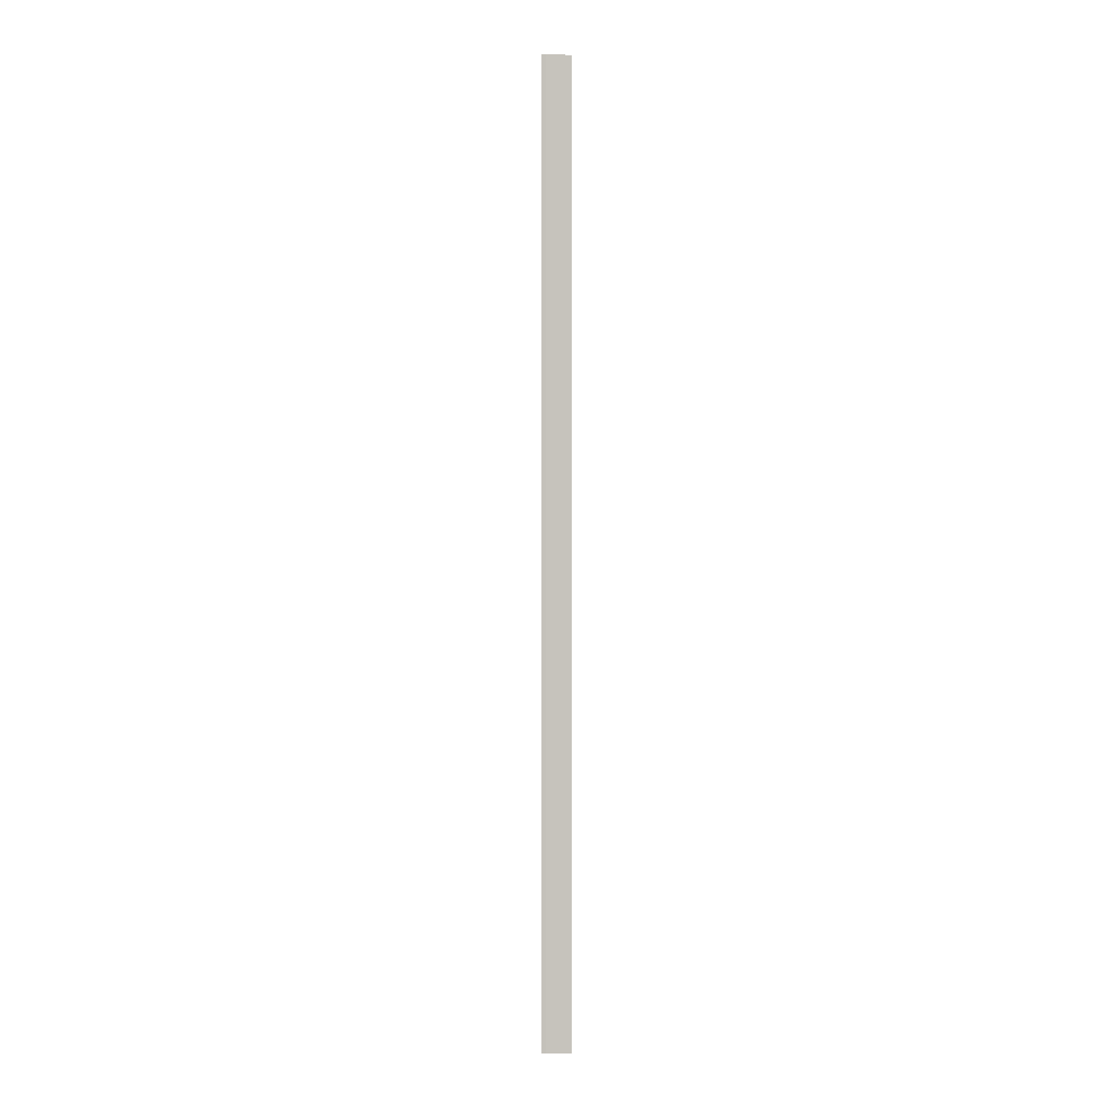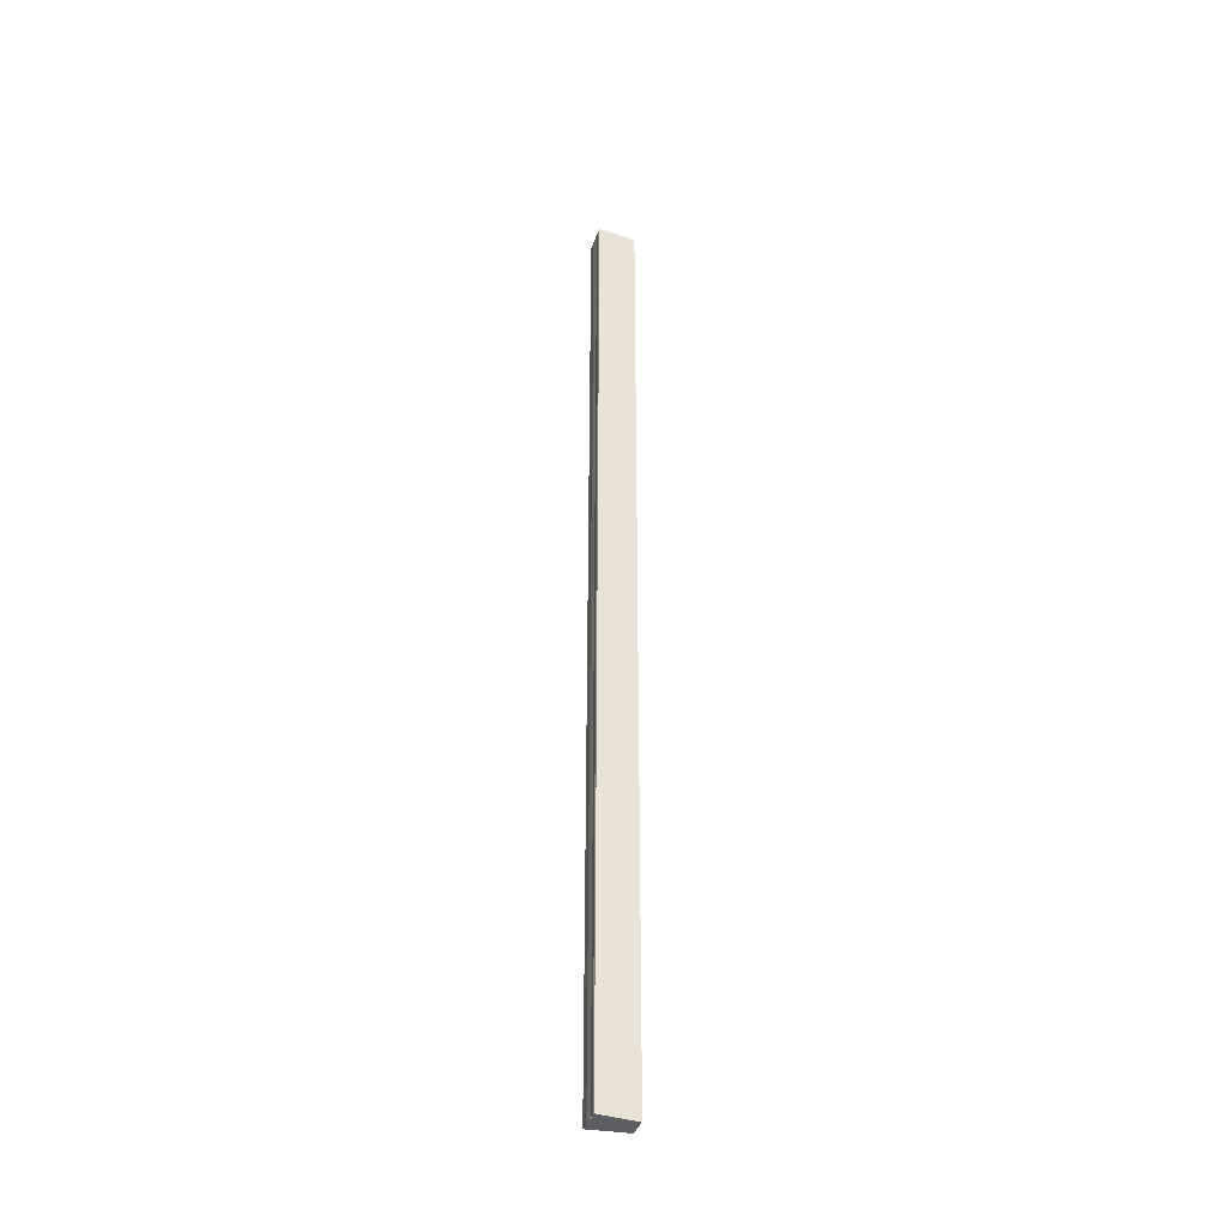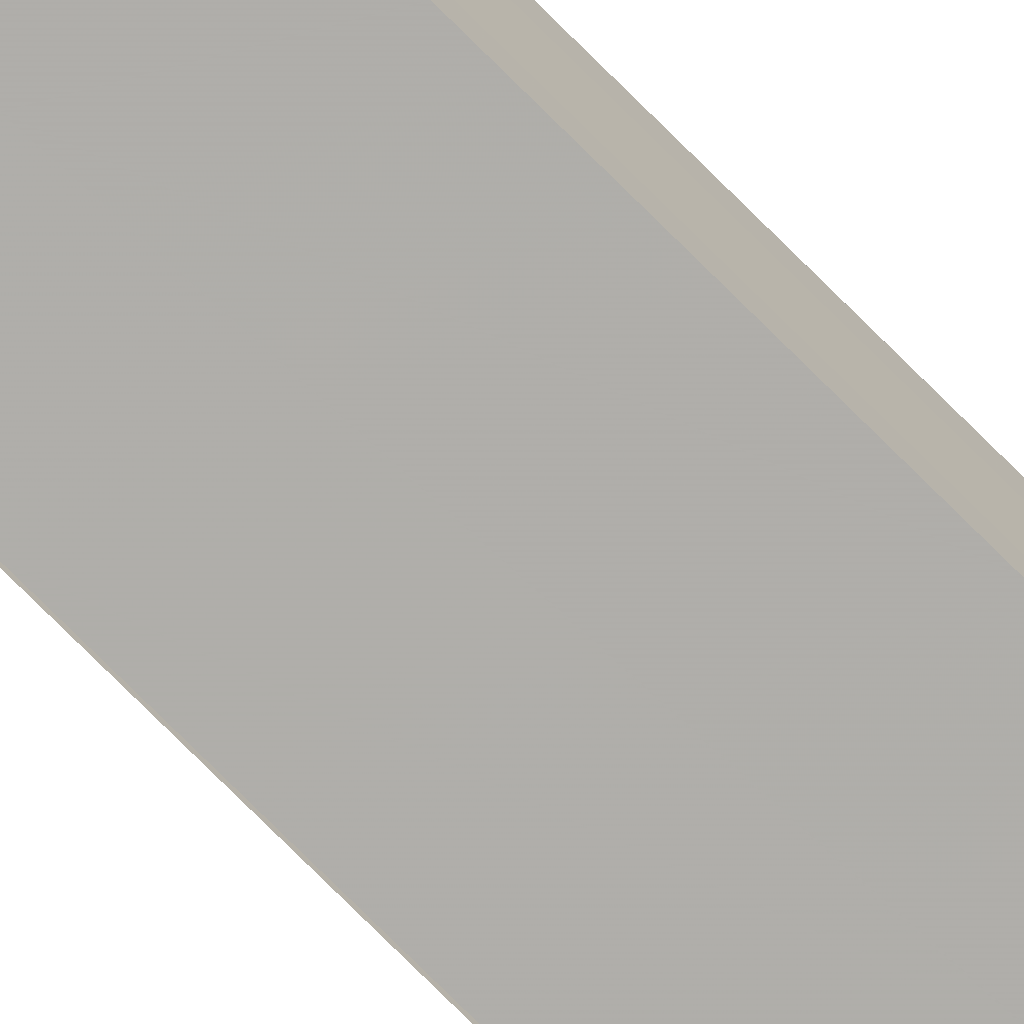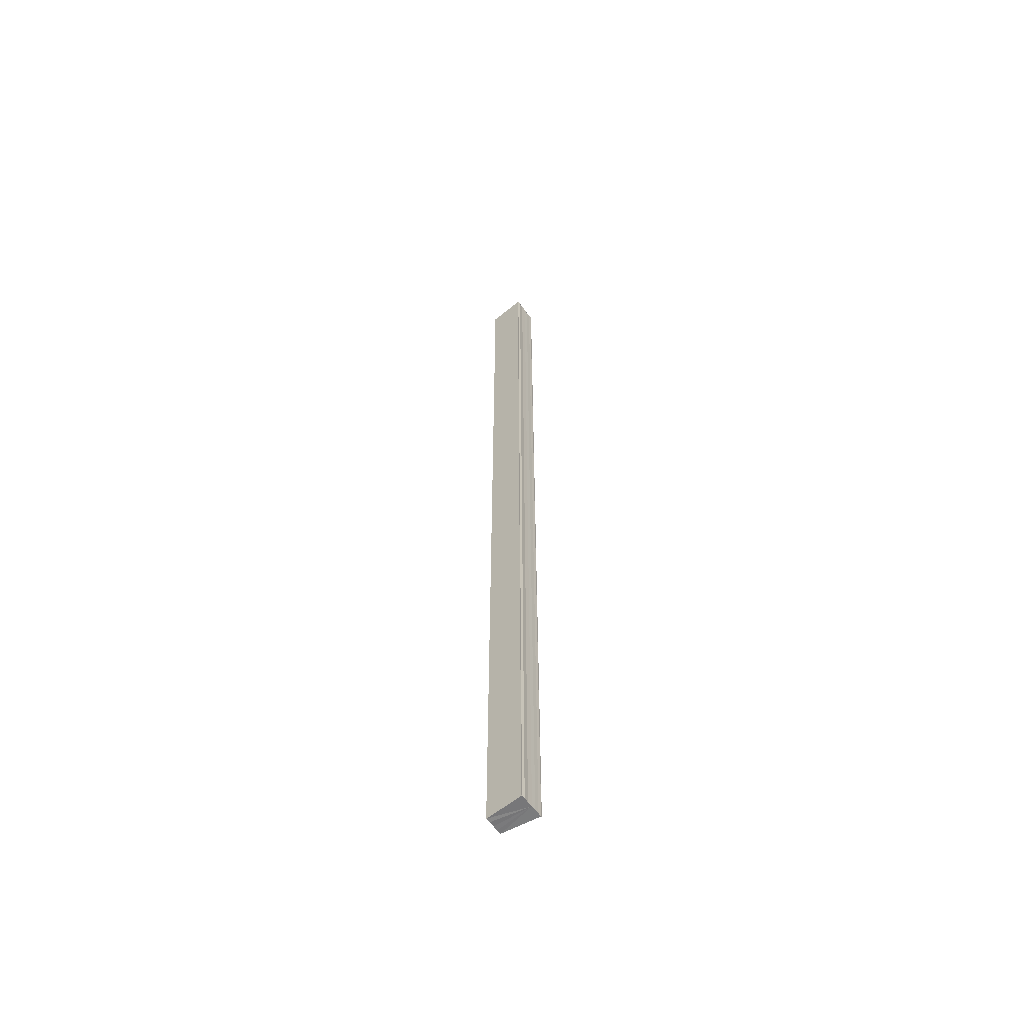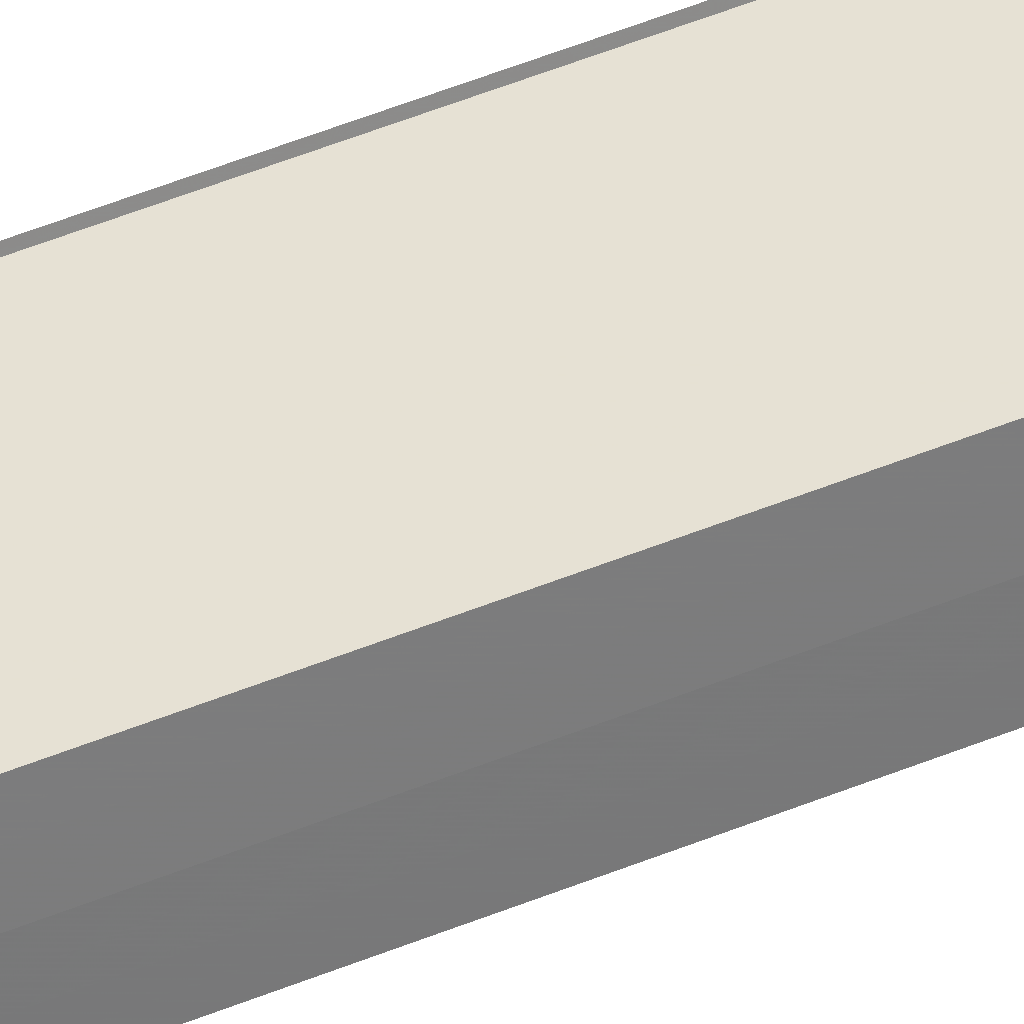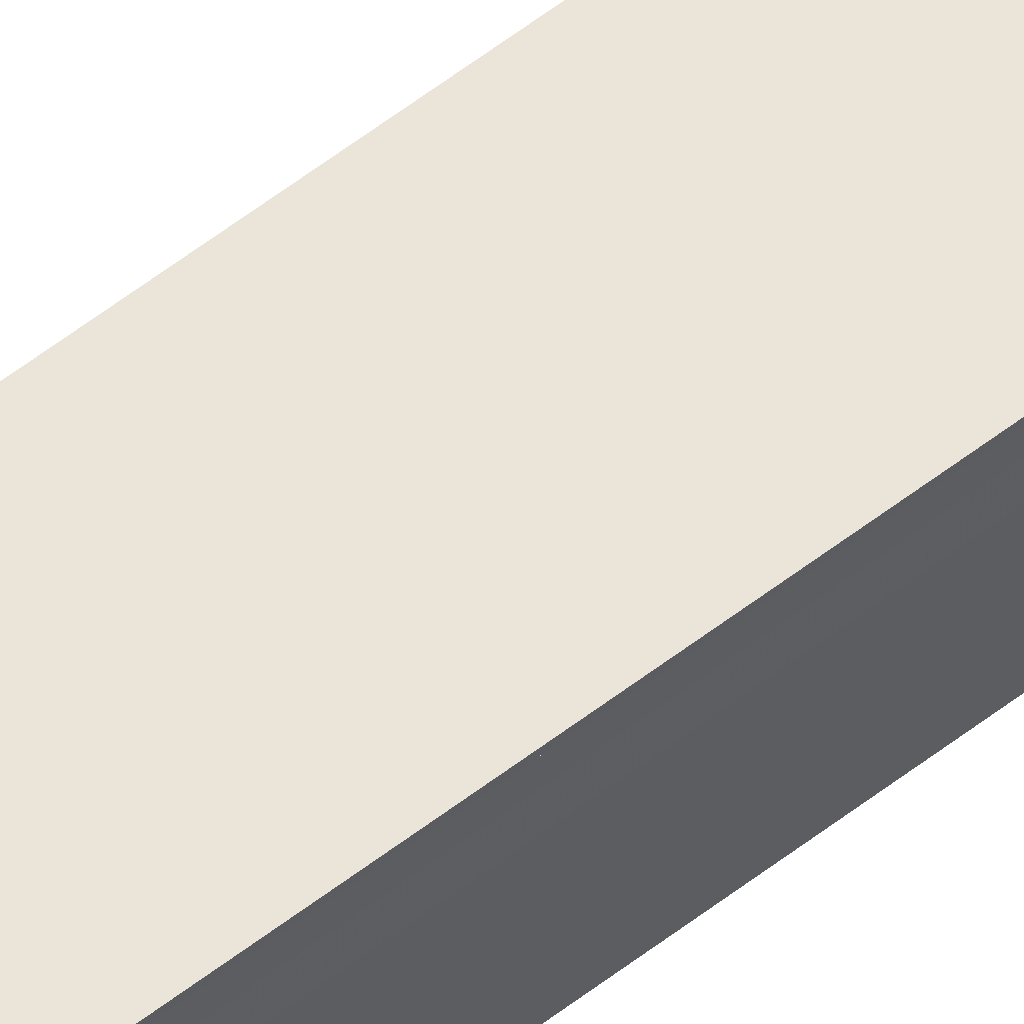
<metadata>
{"format":"obj","ext":"obj","renderer":"f3d","projection":"perspective","resolution":1024,"background":"white","views":[{"elev":1.0,"azim":87.1,"up":"+Y"},{"elev":-38.1,"azim":162.0,"up":"+Y"},{"elev":-73.6,"azim":-135.3,"up":"+Z"},{"elev":-58.6,"azim":34.7,"up":"+Y"},{"elev":33.7,"azim":-122.0,"up":"+Z"},{"elev":58.5,"azim":51.4,"up":"+Z"}]}
</metadata>
<code>
o 14033
v 2243 1864 10.88
v 2243 1864 10.88
v 2243 1864 10.88
v 2243 1864 10.88
v 2243 1864 10.88
v 2243 1864 10.88
v 2243 1864 10.88
v 2243 1864 10.88
v 2243 1864 10.88
v 2243 1864 10.88
v 2243 1864 10.88
v 2243 1864 10.88
v 2243 1864 10.88
v 2243 1864 10.88
v 2243 1864 10.88
v 2243 1864 10.88
v 2243 1864 10.88
v 2243 1864 10.88
v 2243 1864 10.89
v 2243 1864 10.88
v 2243 1864 10.89
v 2243 1864 10.88
v 2243 1864 10.88
v 2243 1864 10.88
v 2243 1864 10.88
v 2243 1864 10.88
v 2243 1864 10.88
v 2243 1864 10.88
v 2243 1864 10.89
v 2243 1864 10.89
v 2243 1864 10.89
v 2243 1864 10.89
v 2243 1864 10.89
v 2243 1864 10.89
v 2243 1864 10.89
v 2243 1864 10.89
v 2243 1864 10.89
v 2243 1864 10.89
v 2243 1864 10.89
v 2243 1864 10.89
v 2243 1864 10.89
v 2243 1864 10.89
v 2243 1864 10.89
v 2243 1864 10.89
v 2243 1864 10.89
v 2243 1864 10.88
v 2243 1864 10.88
v 2243 1864 10.88
v 2243 1864 10.89
v 2243 1864 10.88
v 2243 1864 10.88
v 2243 1864 10.88
v 2243 1864 10.88
v 2243 1864 10.88
v 2243 1864 10.88
v 2243 1864 10.88
v 2243 1864 10.88
v 2243 1864 10.88
v 2243 1864 10.88
v 2243 1864 10.88
v 2243 1864 10.88
v 2243 1864 10.88
v 2243 1864 10.88
v 2243 1864 10.88
v 2243 1864 10.88
f 1 2 3
f 4 2 5
f 3 6 7
f 5 6 7
f 8 6 9
f 10 9 11
f 8 9 12
f 13 14 10
f 8 12 15
f 16 17 13
f 8 15 18
f 19 20 16
f 21 22 19
f 22 23 24
f 23 25 26
f 25 27 28
f 8 18 29
f 8 29 30
f 31 30 32
f 33 34 31
f 35 29 36
f 35 37 38
f 39 40 35
f 39 41 35
f 42 30 43
f 44 45 42
f 46 44 42
f 47 44 46
f 48 47 46
f 48 43 49
f 48 49 50
f 48 50 51
f 48 51 52
f 48 52 53
f 48 53 54
f 8 47 48
f 55 8 48
f 56 8 55
f 57 56 55
f 58 56 57
f 59 58 57
f 60 58 61
f 61 62 63
f 64 65 61

</code>
